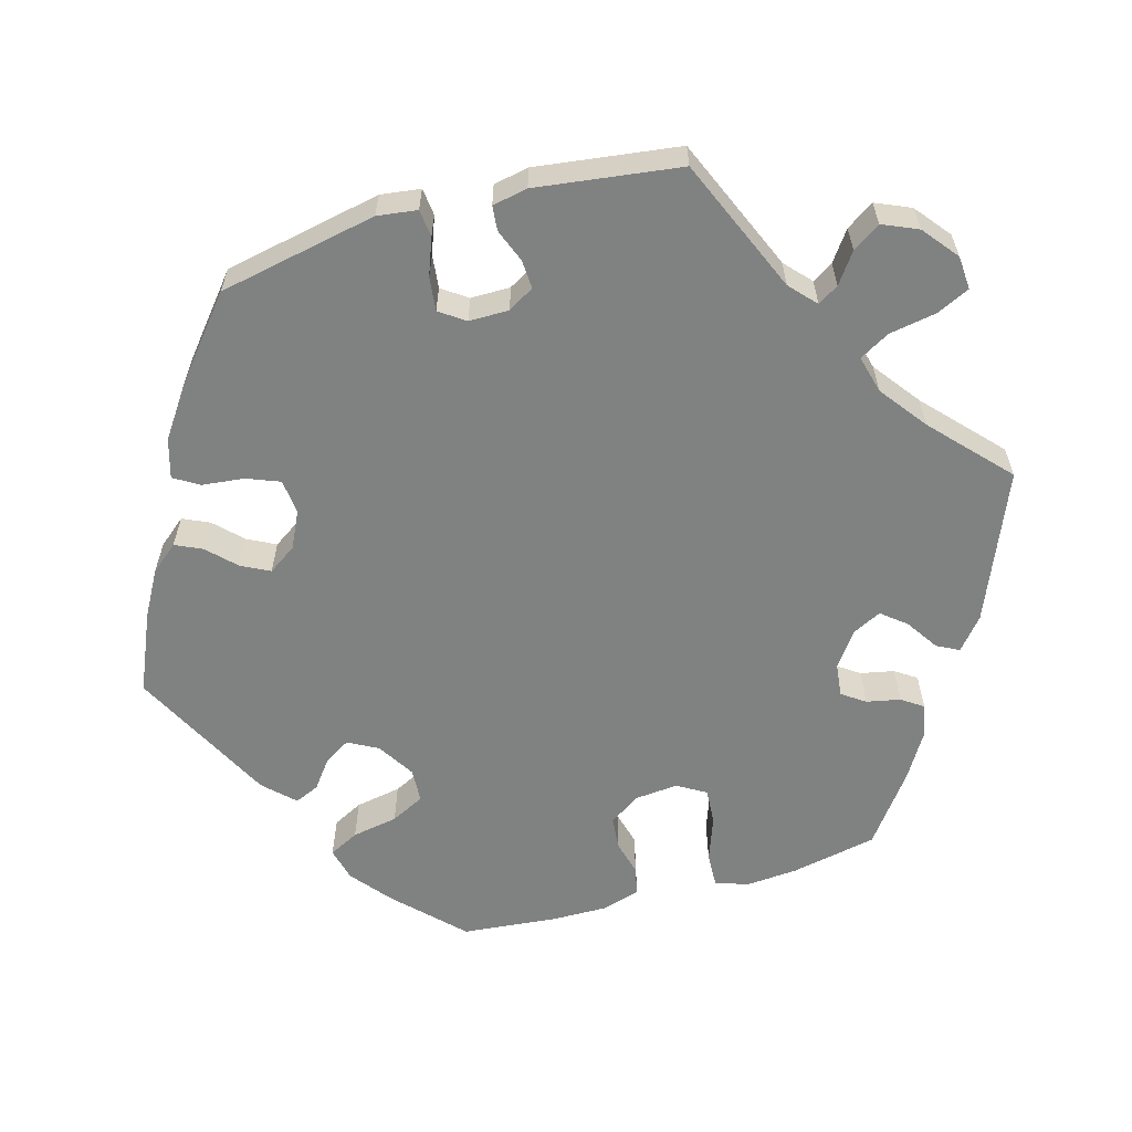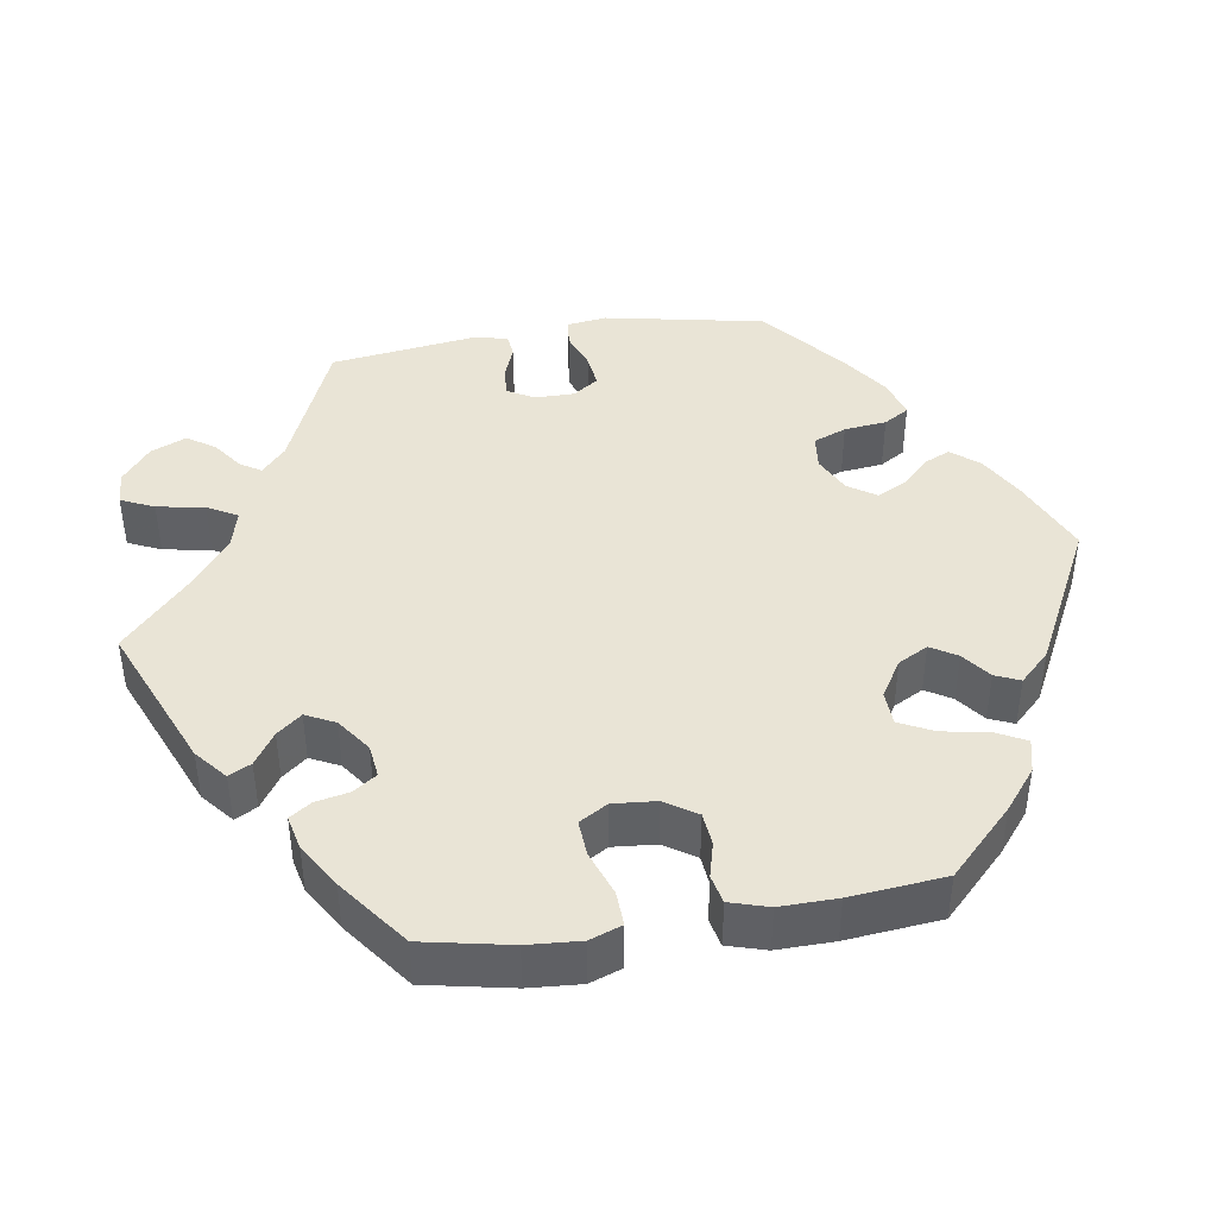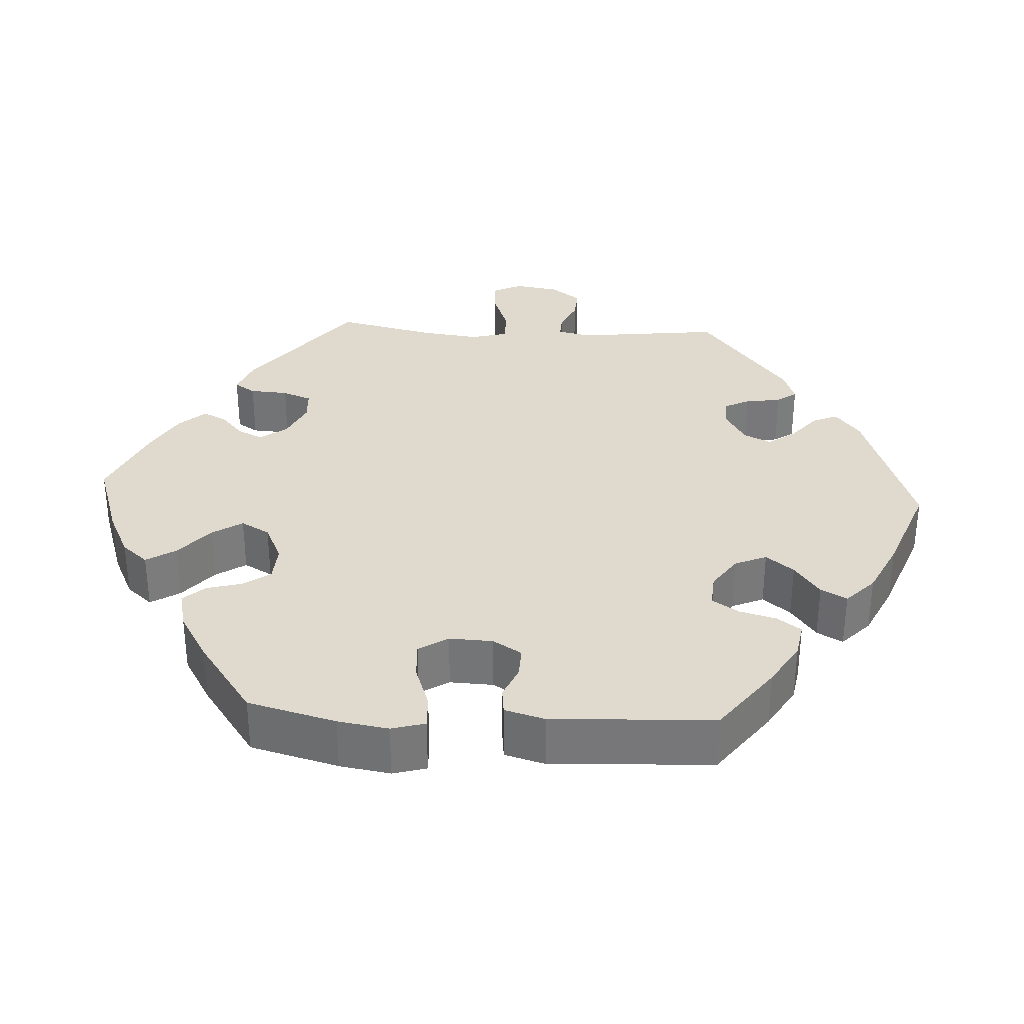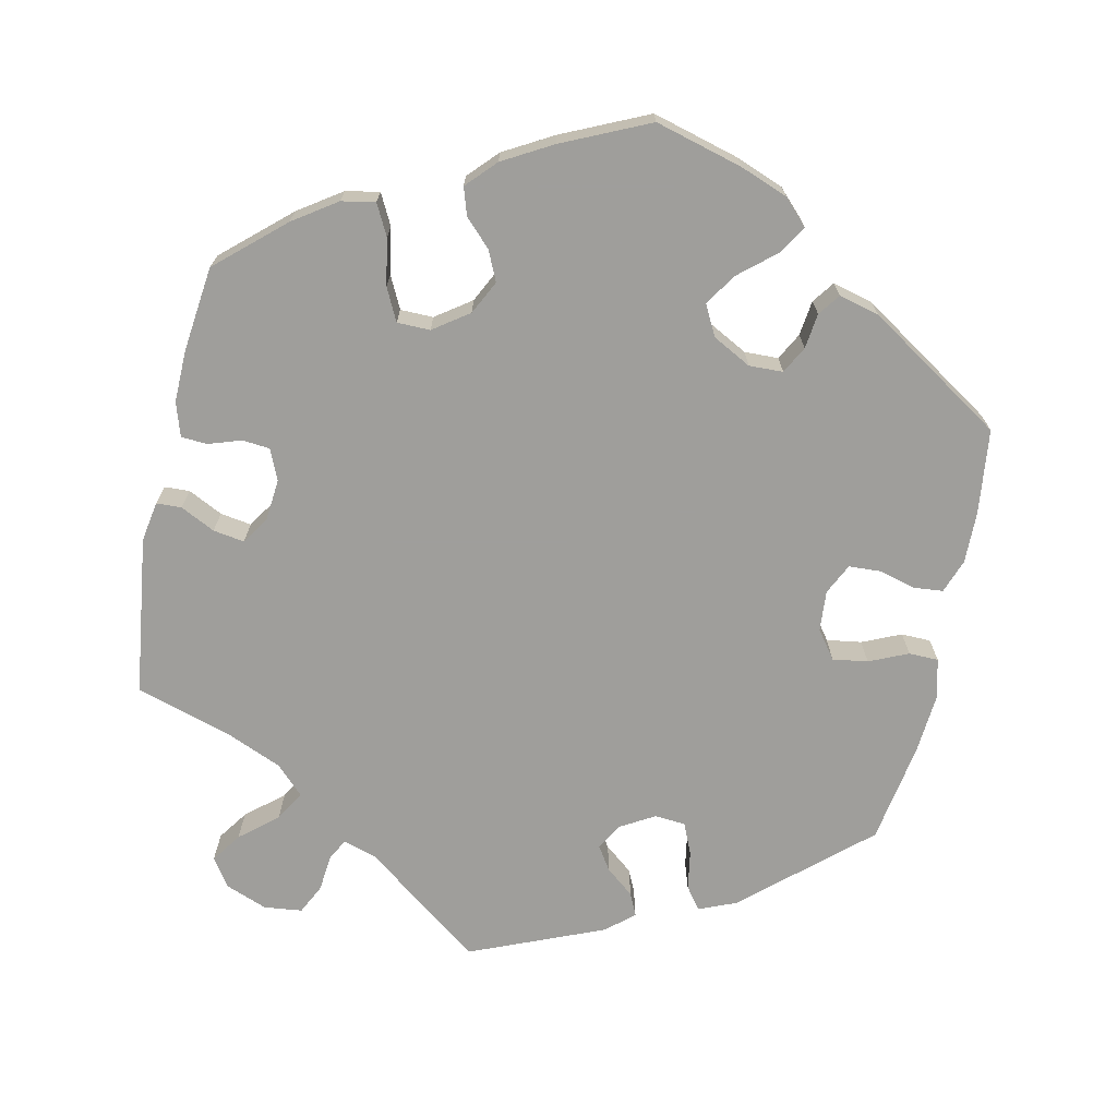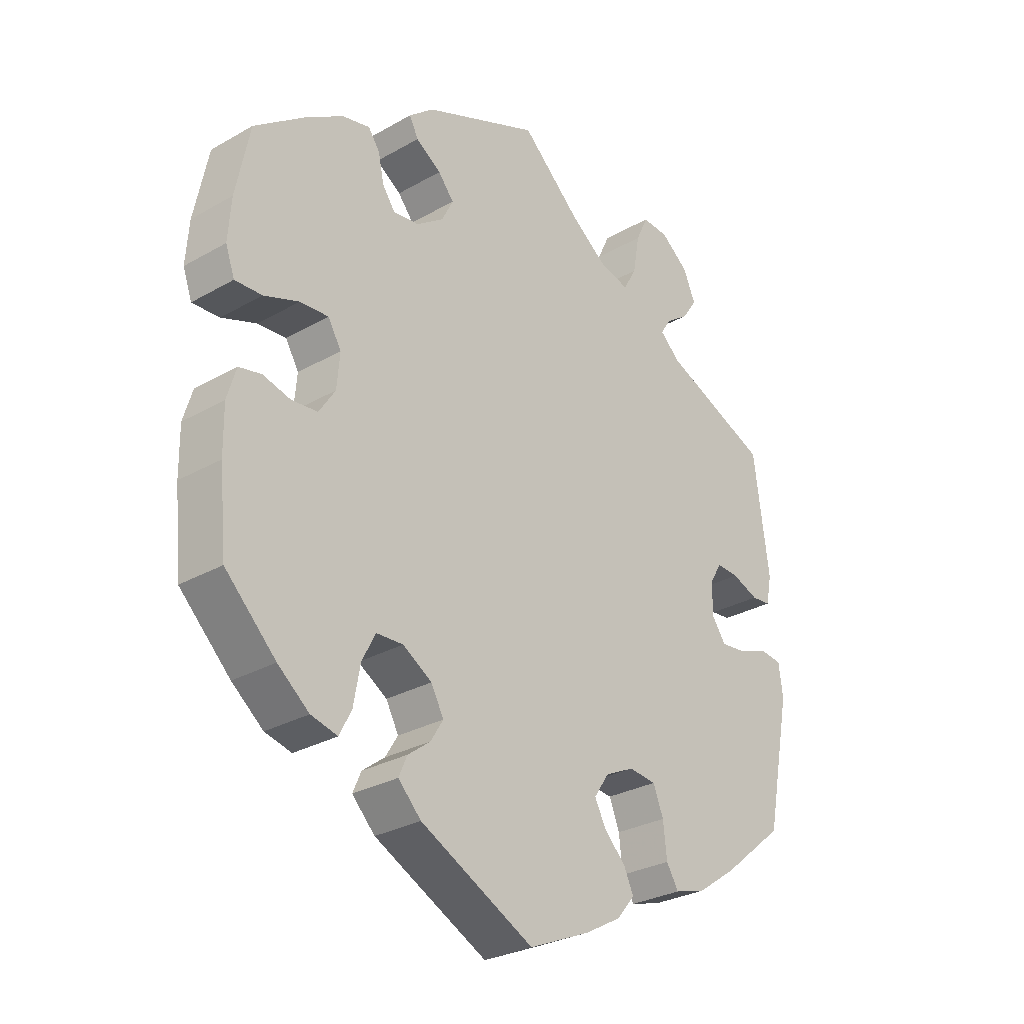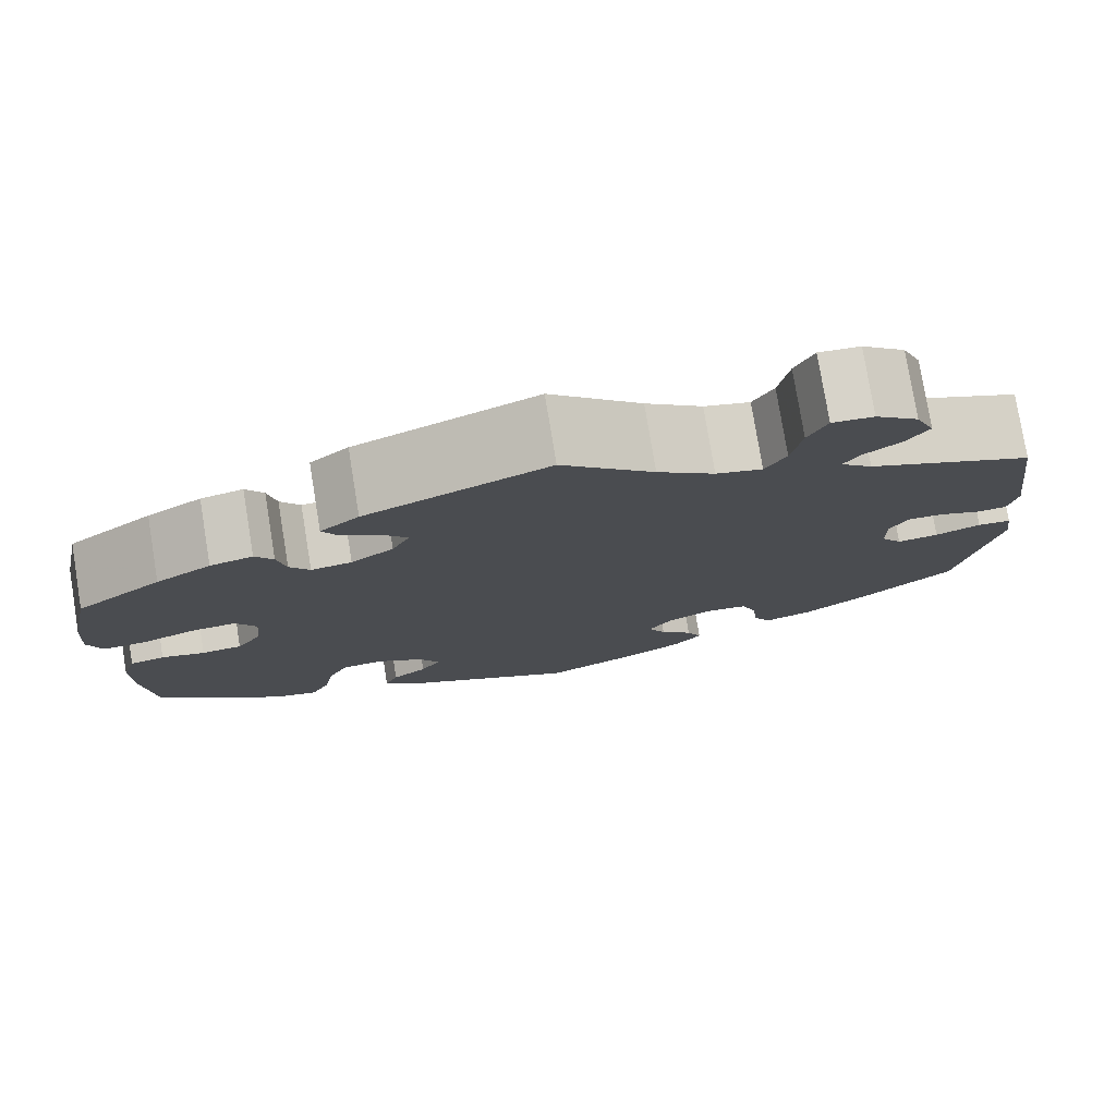
<metadata>
{"format":"obj","ext":"obj","renderer":"f3d","projection":"perspective","resolution":1024,"background":"white","views":[{"elev":-60.3,"azim":-74.2,"up":"+Y"},{"elev":42.5,"azim":80.9,"up":"+Y"},{"elev":32.8,"azim":153.4,"up":"+Y"},{"elev":-70.8,"azim":107.9,"up":"+Y"},{"elev":-28.8,"azim":130.5,"up":"+Z"},{"elev":77.8,"azim":170.7,"up":"+Z"}]}
</metadata>
<code>
v -0.542 0.07 -0.082
v -0.535 0.07 -0.03
v -0.499 0.07 -0.026
v -0.451 0.07 -0.044
v -0.407 0.07 -0.049
v -0.384 0.07 -0.016
v -0.384 0.07 0.036
v -0.404 0.07 0.07
v -0.441 0.07 0.068
v -0.485 0.07 0.051
v -0.517 0.07 0.054
v -0.526 0.07 0.1
v -0.501 0.07 0.288
v -0.325 0.07 0.363
v -0.291 0.07 0.394
v -0.308 0.07 0.421
v -0.347 0.07 0.449
v -0.371 0.07 0.485
v -0.351 0.07 0.531
v -0.305 0.07 0.568
v -0.261 0.07 0.571
v -0.241 0.07 0.528
v -0.23 0.07 0.466
v -0.208 0.07 0.427
v -0.159 0.07 0.44
v -0.098 0.07 0.486
v 0 0.07 0.577
v 0.193 0.07 0.497
v 0.234 0.07 0.463
v 0.219 0.07 0.434
v 0.177 0.07 0.406
v 0.151 0.07 0.374
v 0.17 0.07 0.336
v 0.215 0.07 0.304
v 0.258 0.07 0.299
v 0.279 0.07 0.329
v 0.288 0.07 0.373
v 0.307 0.07 0.401
v 0.352 0.07 0.391
v 0.41 0.07 0.356
v 0.5 0.07 0.289
v 0.523 0.07 0.176
v 0.528 0.07 0.108
v 0.513 0.07 0.066
v 0.468 0.07 0.068
v 0.41 0.07 0.089
v 0.363 0.07 0.092
v 0.341 0.07 0.055
v 0.346 0.07 -0.001
v 0.373 0.07 -0.042
v 0.416 0.07 -0.046
v 0.462 0.07 -0.034
v 0.499 0.07 -0.042
v 0.514 0.07 -0.092
v 0.513 0.07 -0.166
v 0.501 0.07 -0.289
v 0.417 0.07 -0.372
v 0.365 0.07 -0.414
v 0.321 0.07 -0.425
v 0.301 0.07 -0.386
v 0.29 0.07 -0.326
v 0.268 0.07 -0.282
v 0.223 0.07 -0.28
v 0.175 0.07 -0.31
v 0.154 0.07 -0.349
v 0.175 0.07 -0.383
v 0.212 0.07 -0.411
v 0.226 0.07 -0.443
v 0.188 0.07 -0.482
v 0 0.07 -0.578
v -0.102 0.07 -0.534
v -0.161 0.07 -0.501
v -0.191 0.07 -0.465
v -0.175 0.07 -0.43
v -0.14 0.07 -0.395
v -0.121 0.07 -0.358
v -0.146 0.07 -0.321
v -0.194 0.07 -0.298
v -0.239 0.07 -0.303
v -0.256 0.07 -0.346
v -0.262 0.07 -0.401
v -0.282 0.07 -0.434
v -0.333 0.07 -0.419
v -0.398 0.07 -0.374
v -0.501 0.07 -0.289
v -0.542 0 -0.082
v -0.535 0 -0.03
v -0.499 0 -0.026
v -0.451 0 -0.044
v -0.407 0 -0.049
v -0.384 0 -0.016
v -0.384 0 0.036
v -0.404 0 0.07
v -0.441 0 0.068
v -0.485 0 0.051
v -0.517 0 0.054
v -0.526 0 0.1
v -0.501 0 0.288
v -0.325 0 0.363
v -0.291 0 0.394
v -0.308 0 0.421
v -0.347 0 0.449
v -0.371 0 0.485
v -0.351 0 0.531
v -0.305 0 0.568
v -0.261 0 0.571
v -0.241 0 0.528
v -0.23 0 0.466
v -0.208 0 0.427
v -0.159 0 0.44
v -0.098 0 0.486
v 0 0 0.577
v 0.193 0 0.497
v 0.234 0 0.463
v 0.219 0 0.434
v 0.177 0 0.406
v 0.151 0 0.374
v 0.17 0 0.336
v 0.215 0 0.304
v 0.258 0 0.299
v 0.279 0 0.329
v 0.288 0 0.373
v 0.307 0 0.401
v 0.352 0 0.391
v 0.41 0 0.356
v 0.5 0 0.289
v 0.523 0 0.176
v 0.528 0 0.108
v 0.513 0 0.066
v 0.468 0 0.068
v 0.41 0 0.089
v 0.363 0 0.092
v 0.341 0 0.055
v 0.346 0 -0.001
v 0.373 0 -0.042
v 0.416 0 -0.046
v 0.462 0 -0.034
v 0.499 0 -0.042
v 0.514 0 -0.092
v 0.513 0 -0.166
v 0.501 0 -0.289
v 0.417 0 -0.372
v 0.365 0 -0.414
v 0.321 0 -0.425
v 0.301 0 -0.386
v 0.29 0 -0.326
v 0.268 0 -0.282
v 0.223 0 -0.28
v 0.175 0 -0.31
v 0.154 0 -0.349
v 0.175 0 -0.383
v 0.212 0 -0.411
v 0.226 0 -0.443
v 0.188 0 -0.482
v 0 0 -0.578
v -0.102 0 -0.534
v -0.161 0 -0.501
v -0.191 0 -0.465
v -0.175 0 -0.43
v -0.14 0 -0.395
v -0.121 0 -0.358
v -0.146 0 -0.321
v -0.194 0 -0.298
v -0.239 0 -0.303
v -0.256 0 -0.346
v -0.262 0 -0.401
v -0.282 0 -0.434
v -0.333 0 -0.419
v -0.398 0 -0.374
v -0.501 0 -0.289
f 80 81 82 83
f 79 80 83 84
f 72 73 74 75
f 72 75 76
f 71 72 76
f 70 71 76
f 69 70 76
f 66 67 68 69
f 65 66 69 76
f 64 65 76 77
f 58 59 60 61
f 58 61 62
f 57 58 62
f 56 57 62
f 55 56 62 63
f 51 52 53 54
f 50 51 54 55
f 43 44 45 46
f 43 46 47
f 42 43 47
f 41 42 47
f 40 41 47
f 39 40 47 48
f 36 37 38 39
f 35 36 39 48
f 28 29 30 31
f 26 27 28 31
f 25 26 31 32
f 24 25 32 33
f 20 21 22 23
f 20 23 24
f 19 20 24
f 16 17 18 19
f 15 16 19 24
f 14 15 24 33
f 9 10 11 12
f 8 9 12 13
f 7 8 13 14
f 1 2 3 4
f 1 4 5
f 79 84 85 1
f 63 64 77 78
f 50 55 63 78
f 49 50 78 79
f 34 35 48 49
f 6 7 14 33
f 5 6 33 34
f 49 79 1 5
f 5 34 49
f 168 167 166 165
f 169 168 165 164
f 160 159 158 157
f 161 160 157
f 161 157 156
f 161 156 155
f 161 155 154
f 154 153 152 151
f 161 154 151 150
f 162 161 150 149
f 146 145 144 143
f 147 146 143
f 147 143 142
f 147 142 141
f 148 147 141 140
f 139 138 137 136
f 140 139 136 135
f 131 130 129 128
f 132 131 128
f 132 128 127
f 132 127 126
f 132 126 125
f 133 132 125 124
f 124 123 122 121
f 133 124 121 120
f 116 115 114 113
f 116 113 112 111
f 117 116 111 110
f 118 117 110 109
f 108 107 106 105
f 109 108 105
f 109 105 104
f 104 103 102 101
f 109 104 101 100
f 118 109 100 99
f 97 96 95 94
f 98 97 94 93
f 99 98 93 92
f 89 88 87 86
f 90 89 86
f 86 170 169 164
f 163 162 149 148
f 163 148 140 135
f 164 163 135 134
f 134 133 120 119
f 118 99 92 91
f 119 118 91 90
f 90 86 164 134
f 134 119 90
f 1 86 87 2
f 2 87 88 3
f 3 88 89 4
f 4 89 90 5
f 5 90 91 6
f 6 91 92 7
f 7 92 93 8
f 8 93 94 9
f 9 94 95 10
f 10 95 96 11
f 11 96 97 12
f 12 97 98 13
f 13 98 99 14
f 14 99 100 15
f 15 100 101 16
f 16 101 102 17
f 17 102 103 18
f 18 103 104 19
f 19 104 105 20
f 20 105 106 21
f 21 106 107 22
f 22 107 108 23
f 23 108 109 24
f 24 109 110 25
f 25 110 111 26
f 26 111 112 27
f 27 112 113 28
f 28 113 114 29
f 29 114 115 30
f 30 115 116 31
f 31 116 117 32
f 32 117 118 33
f 33 118 119 34
f 34 119 120 35
f 35 120 121 36
f 36 121 122 37
f 37 122 123 38
f 38 123 124 39
f 39 124 125 40
f 40 125 126 41
f 41 126 127 42
f 42 127 128 43
f 43 128 129 44
f 44 129 130 45
f 45 130 131 46
f 46 131 132 47
f 47 132 133 48
f 48 133 134 49
f 49 134 135 50
f 50 135 136 51
f 51 136 137 52
f 52 137 138 53
f 53 138 139 54
f 54 139 140 55
f 55 140 141 56
f 56 141 142 57
f 57 142 143 58
f 58 143 144 59
f 59 144 145 60
f 60 145 146 61
f 61 146 147 62
f 62 147 148 63
f 63 148 149 64
f 64 149 150 65
f 65 150 151 66
f 66 151 152 67
f 67 152 153 68
f 68 153 154 69
f 69 154 155 70
f 70 155 156 71
f 71 156 157 72
f 72 157 158 73
f 73 158 159 74
f 74 159 160 75
f 75 160 161 76
f 76 161 162 77
f 77 162 163 78
f 78 163 164 79
f 79 164 165 80
f 80 165 166 81
f 81 166 167 82
f 82 167 168 83
f 83 168 169 84
f 84 169 170 85
f 85 170 86 1

</code>
